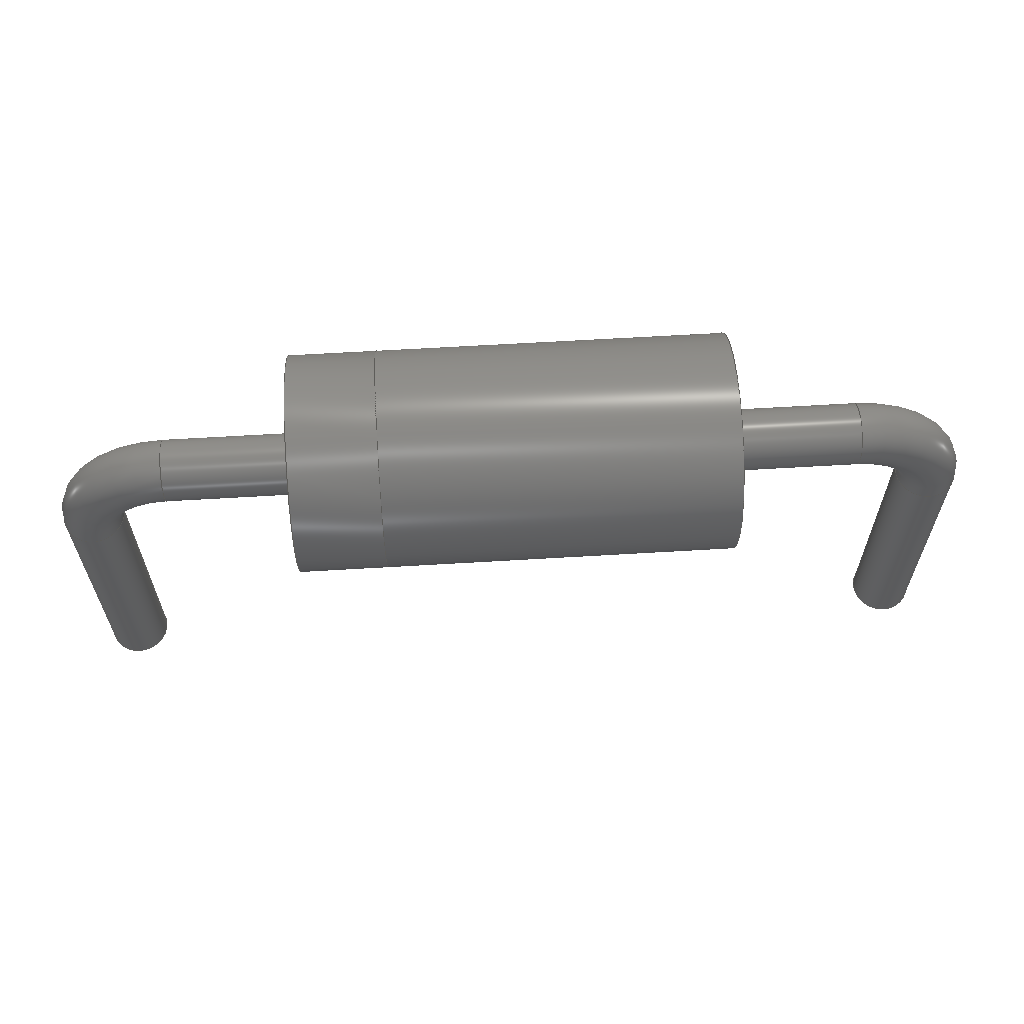
<metadata>
{"format":"step","ext":"step","renderer":"f3d","projection":"perspective","resolution":1024,"background":"white","views":[{"elev":62.6,"azim":176.5,"up":"+Y"}]}
</metadata>
<code>
ISO-10303-21;
DATA;
#1=MECHANICAL_DESIGN_GEOMETRIC_PRESENTATION_REPRESENTATION('',(#6,#7,
#8,#9,#10),#388);
#2=SHAPE_REPRESENTATION_RELATIONSHIP('SRR','None',#395,#3);
#3=ADVANCED_BREP_SHAPE_REPRESENTATION('',(#11,#12,#13),#387);
#4=FACE_BOUND('',#46,.T.);
#5=FACE_BOUND('',#48,.T.);
#6=STYLED_ITEM('',(#404),#11);
#7=STYLED_ITEM('',(#405),#12);
#8=STYLED_ITEM('',(#406),#197);
#9=STYLED_ITEM('',(#405),#199);
#10=STYLED_ITEM('',(#404),#13);
#11=MANIFOLD_SOLID_BREP('Body6',#200);
#12=MANIFOLD_SOLID_BREP('Body7',#201);
#13=MANIFOLD_SOLID_BREP('Body8',#202);
#14=PLANE('',#224);
#15=PLANE('',#234);
#16=PLANE('',#241);
#17=PLANE('',#242);
#18=PLANE('',#248);
#19=PLANE('',#249);
#20=TOROIDAL_SURFACE('',#220,1,0.355);
#21=TOROIDAL_SURFACE('',#229,1,0.355);
#22=FACE_OUTER_BOUND('',#36,.T.);
#23=FACE_OUTER_BOUND('',#37,.T.);
#24=FACE_OUTER_BOUND('',#38,.T.);
#25=FACE_OUTER_BOUND('',#39,.T.);
#26=FACE_OUTER_BOUND('',#40,.T.);
#27=FACE_OUTER_BOUND('',#41,.T.);
#28=FACE_OUTER_BOUND('',#42,.T.);
#29=FACE_OUTER_BOUND('',#43,.T.);
#30=FACE_OUTER_BOUND('',#44,.T.);
#31=FACE_OUTER_BOUND('',#45,.T.);
#32=FACE_OUTER_BOUND('',#47,.T.);
#33=FACE_OUTER_BOUND('',#49,.T.);
#34=FACE_OUTER_BOUND('',#50,.T.);
#35=FACE_OUTER_BOUND('',#51,.T.);
#36=EDGE_LOOP('',(#128,#129,#130,#131,#132));
#37=EDGE_LOOP('',(#133,#134,#135,#136,#137,#138));
#38=EDGE_LOOP('',(#139));
#39=EDGE_LOOP('',(#140,#141,#142,#143,#144));
#40=EDGE_LOOP('',(#145,#146,#147,#148,#149,#150));
#41=EDGE_LOOP('',(#151,#152,#153,#154,#155,#156));
#42=EDGE_LOOP('',(#157));
#43=EDGE_LOOP('',(#158,#159,#160,#161));
#44=EDGE_LOOP('',(#162,#163,#164,#165));
#45=EDGE_LOOP('',(#166));
#46=EDGE_LOOP('',(#167));
#47=EDGE_LOOP('',(#168));
#48=EDGE_LOOP('',(#169));
#49=EDGE_LOOP('',(#170,#171,#172,#173,#174,#175));
#50=EDGE_LOOP('',(#176,#177));
#51=EDGE_LOOP('',(#178,#179));
#52=LINE('',#331,#58);
#53=LINE('',#346,#59);
#54=LINE('',#357,#60);
#55=LINE('',#363,#61);
#56=LINE('',#369,#62);
#57=LINE('',#379,#63);
#58=VECTOR('',#256,0.355);
#59=VECTOR('',#275,0.355);
#60=VECTOR('',#290,0.355);
#61=VECTOR('',#297,0.355);
#62=VECTOR('',#304,1.25);
#63=VECTOR('',#317,1.25);
#64=CIRCLE('',#217,0.355);
#65=CIRCLE('',#218,0.355);
#66=CIRCLE('',#219,0.355);
#67=CIRCLE('',#221,0.645);
#68=CIRCLE('',#222,0.355);
#69=CIRCLE('',#223,0.355);
#70=CIRCLE('',#226,0.355);
#71=CIRCLE('',#227,0.355);
#72=CIRCLE('',#228,0.355);
#73=CIRCLE('',#230,0.645);
#74=CIRCLE('',#231,0.355);
#75=CIRCLE('',#232,0.355);
#76=CIRCLE('',#236,0.355);
#77=CIRCLE('',#237,0.355);
#78=CIRCLE('',#239,1.25);
#79=CIRCLE('',#240,1.25);
#80=CIRCLE('',#244,1.25);
#81=CIRCLE('',#245,1.25);
#82=CIRCLE('',#246,1.25);
#83=CIRCLE('',#247,1.25);
#84=VERTEX_POINT('',#328);
#85=VERTEX_POINT('',#330);
#86=VERTEX_POINT('',#332);
#87=VERTEX_POINT('',#336);
#88=VERTEX_POINT('',#338);
#89=VERTEX_POINT('',#343);
#90=VERTEX_POINT('',#345);
#91=VERTEX_POINT('',#347);
#92=VERTEX_POINT('',#351);
#93=VERTEX_POINT('',#353);
#94=VERTEX_POINT('',#360);
#95=VERTEX_POINT('',#362);
#96=VERTEX_POINT('',#366);
#97=VERTEX_POINT('',#368);
#98=VERTEX_POINT('',#374);
#99=VERTEX_POINT('',#375);
#100=VERTEX_POINT('',#378);
#101=VERTEX_POINT('',#380);
#102=EDGE_CURVE('',#84,#84,#64,.T.);
#103=EDGE_CURVE('',#84,#85,#52,.T.);
#104=EDGE_CURVE('',#85,#86,#65,.T.);
#105=EDGE_CURVE('',#86,#85,#66,.T.);
#106=EDGE_CURVE('',#86,#87,#67,.T.);
#107=EDGE_CURVE('',#87,#88,#68,.T.);
#108=EDGE_CURVE('',#88,#87,#69,.T.);
#109=EDGE_CURVE('',#89,#89,#70,.T.);
#110=EDGE_CURVE('',#89,#90,#53,.T.);
#111=EDGE_CURVE('',#90,#91,#71,.T.);
#112=EDGE_CURVE('',#91,#90,#72,.T.);
#113=EDGE_CURVE('',#91,#92,#73,.T.);
#114=EDGE_CURVE('',#92,#93,#74,.T.);
#115=EDGE_CURVE('',#93,#92,#75,.T.);
#116=EDGE_CURVE('',#93,#88,#54,.T.);
#117=EDGE_CURVE('',#94,#94,#76,.T.);
#118=EDGE_CURVE('',#94,#95,#55,.T.);
#119=EDGE_CURVE('',#95,#95,#77,.T.);
#120=EDGE_CURVE('',#96,#96,#78,.T.);
#121=EDGE_CURVE('',#96,#97,#56,.T.);
#122=EDGE_CURVE('',#97,#97,#79,.T.);
#123=EDGE_CURVE('',#98,#99,#80,.T.);
#124=EDGE_CURVE('',#99,#98,#81,.T.);
#125=EDGE_CURVE('',#99,#100,#57,.T.);
#126=EDGE_CURVE('',#101,#100,#82,.T.);
#127=EDGE_CURVE('',#100,#101,#83,.T.);
#128=ORIENTED_EDGE('',*,*,#102,.F.);
#129=ORIENTED_EDGE('',*,*,#103,.T.);
#130=ORIENTED_EDGE('',*,*,#104,.T.);
#131=ORIENTED_EDGE('',*,*,#105,.T.);
#132=ORIENTED_EDGE('',*,*,#103,.F.);
#133=ORIENTED_EDGE('',*,*,#104,.F.);
#134=ORIENTED_EDGE('',*,*,#105,.F.);
#135=ORIENTED_EDGE('',*,*,#106,.T.);
#136=ORIENTED_EDGE('',*,*,#107,.T.);
#137=ORIENTED_EDGE('',*,*,#108,.T.);
#138=ORIENTED_EDGE('',*,*,#106,.F.);
#139=ORIENTED_EDGE('',*,*,#102,.T.);
#140=ORIENTED_EDGE('',*,*,#109,.F.);
#141=ORIENTED_EDGE('',*,*,#110,.T.);
#142=ORIENTED_EDGE('',*,*,#111,.T.);
#143=ORIENTED_EDGE('',*,*,#112,.T.);
#144=ORIENTED_EDGE('',*,*,#110,.F.);
#145=ORIENTED_EDGE('',*,*,#111,.F.);
#146=ORIENTED_EDGE('',*,*,#112,.F.);
#147=ORIENTED_EDGE('',*,*,#113,.T.);
#148=ORIENTED_EDGE('',*,*,#114,.T.);
#149=ORIENTED_EDGE('',*,*,#115,.T.);
#150=ORIENTED_EDGE('',*,*,#113,.F.);
#151=ORIENTED_EDGE('',*,*,#115,.F.);
#152=ORIENTED_EDGE('',*,*,#116,.T.);
#153=ORIENTED_EDGE('',*,*,#107,.F.);
#154=ORIENTED_EDGE('',*,*,#108,.F.);
#155=ORIENTED_EDGE('',*,*,#116,.F.);
#156=ORIENTED_EDGE('',*,*,#114,.F.);
#157=ORIENTED_EDGE('',*,*,#109,.T.);
#158=ORIENTED_EDGE('',*,*,#117,.F.);
#159=ORIENTED_EDGE('',*,*,#118,.T.);
#160=ORIENTED_EDGE('',*,*,#119,.T.);
#161=ORIENTED_EDGE('',*,*,#118,.F.);
#162=ORIENTED_EDGE('',*,*,#120,.F.);
#163=ORIENTED_EDGE('',*,*,#121,.T.);
#164=ORIENTED_EDGE('',*,*,#122,.F.);
#165=ORIENTED_EDGE('',*,*,#121,.F.);
#166=ORIENTED_EDGE('',*,*,#120,.T.);
#167=ORIENTED_EDGE('',*,*,#117,.T.);
#168=ORIENTED_EDGE('',*,*,#122,.T.);
#169=ORIENTED_EDGE('',*,*,#119,.F.);
#170=ORIENTED_EDGE('',*,*,#123,.F.);
#171=ORIENTED_EDGE('',*,*,#124,.F.);
#172=ORIENTED_EDGE('',*,*,#125,.T.);
#173=ORIENTED_EDGE('',*,*,#126,.F.);
#174=ORIENTED_EDGE('',*,*,#127,.F.);
#175=ORIENTED_EDGE('',*,*,#125,.F.);
#176=ORIENTED_EDGE('',*,*,#126,.T.);
#177=ORIENTED_EDGE('',*,*,#127,.T.);
#178=ORIENTED_EDGE('',*,*,#123,.T.);
#179=ORIENTED_EDGE('',*,*,#124,.T.);
#180=CYLINDRICAL_SURFACE('',#216,0.355);
#181=CYLINDRICAL_SURFACE('',#225,0.355);
#182=CYLINDRICAL_SURFACE('',#233,0.355);
#183=CYLINDRICAL_SURFACE('',#235,0.355);
#184=CYLINDRICAL_SURFACE('',#238,1.25);
#185=CYLINDRICAL_SURFACE('',#243,1.25);
#186=ADVANCED_FACE('',(#22),#180,.T.);
#187=ADVANCED_FACE('',(#23),#20,.T.);
#188=ADVANCED_FACE('',(#24),#14,.F.);
#189=ADVANCED_FACE('',(#25),#181,.T.);
#190=ADVANCED_FACE('',(#26),#21,.T.);
#191=ADVANCED_FACE('',(#27),#182,.T.);
#192=ADVANCED_FACE('',(#28),#15,.T.);
#193=ADVANCED_FACE('',(#29),#183,.F.);
#194=ADVANCED_FACE('',(#30),#184,.T.);
#195=ADVANCED_FACE('',(#31,#4),#16,.T.);
#196=ADVANCED_FACE('',(#32,#5),#17,.F.);
#197=ADVANCED_FACE('',(#33),#185,.T.);
#198=ADVANCED_FACE('',(#34),#18,.T.);
#199=ADVANCED_FACE('',(#35),#19,.T.);
#200=CLOSED_SHELL('',(#186,#187,#188,#189,#190,#191,#192));
#201=CLOSED_SHELL('',(#193,#194,#195,#196));
#202=CLOSED_SHELL('',(#197,#198,#199));
#203=DERIVED_UNIT_ELEMENT(#205,1);
#204=DERIVED_UNIT_ELEMENT(#390,3);
#205=(
MASS_UNIT()
NAMED_UNIT(*)
SI_UNIT(.KILO.,.GRAM.)
);
#206=DERIVED_UNIT((#203,#204));
#207=MEASURE_REPRESENTATION_ITEM('density measure',
POSITIVE_RATIO_MEASURE(7850),#206);
#208=PROPERTY_DEFINITION_REPRESENTATION(#213,#210);
#209=PROPERTY_DEFINITION_REPRESENTATION(#214,#211);
#210=REPRESENTATION('material name',(#212),#387);
#211=REPRESENTATION('density',(#207),#387);
#212=DESCRIPTIVE_REPRESENTATION_ITEM('Steel','Steel');
#213=PROPERTY_DEFINITION('material property','material name',#397);
#214=PROPERTY_DEFINITION('material property','density of part',#397);
#215=AXIS2_PLACEMENT_3D('placement',#326,#250,#251);
#216=AXIS2_PLACEMENT_3D('',#327,#252,#253);
#217=AXIS2_PLACEMENT_3D('',#329,#254,#255);
#218=AXIS2_PLACEMENT_3D('',#333,#257,#258);
#219=AXIS2_PLACEMENT_3D('',#334,#259,#260);
#220=AXIS2_PLACEMENT_3D('',#335,#261,#262);
#221=AXIS2_PLACEMENT_3D('',#337,#263,#264);
#222=AXIS2_PLACEMENT_3D('',#339,#265,#266);
#223=AXIS2_PLACEMENT_3D('',#340,#267,#268);
#224=AXIS2_PLACEMENT_3D('',#341,#269,#270);
#225=AXIS2_PLACEMENT_3D('',#342,#271,#272);
#226=AXIS2_PLACEMENT_3D('',#344,#273,#274);
#227=AXIS2_PLACEMENT_3D('',#348,#276,#277);
#228=AXIS2_PLACEMENT_3D('',#349,#278,#279);
#229=AXIS2_PLACEMENT_3D('',#350,#280,#281);
#230=AXIS2_PLACEMENT_3D('',#352,#282,#283);
#231=AXIS2_PLACEMENT_3D('',#354,#284,#285);
#232=AXIS2_PLACEMENT_3D('',#355,#286,#287);
#233=AXIS2_PLACEMENT_3D('',#356,#288,#289);
#234=AXIS2_PLACEMENT_3D('',#358,#291,#292);
#235=AXIS2_PLACEMENT_3D('',#359,#293,#294);
#236=AXIS2_PLACEMENT_3D('',#361,#295,#296);
#237=AXIS2_PLACEMENT_3D('',#364,#298,#299);
#238=AXIS2_PLACEMENT_3D('',#365,#300,#301);
#239=AXIS2_PLACEMENT_3D('',#367,#302,#303);
#240=AXIS2_PLACEMENT_3D('',#370,#305,#306);
#241=AXIS2_PLACEMENT_3D('',#371,#307,#308);
#242=AXIS2_PLACEMENT_3D('',#372,#309,#310);
#243=AXIS2_PLACEMENT_3D('',#373,#311,#312);
#244=AXIS2_PLACEMENT_3D('',#376,#313,#314);
#245=AXIS2_PLACEMENT_3D('',#377,#315,#316);
#246=AXIS2_PLACEMENT_3D('',#381,#318,#319);
#247=AXIS2_PLACEMENT_3D('',#382,#320,#321);
#248=AXIS2_PLACEMENT_3D('',#383,#322,#323);
#249=AXIS2_PLACEMENT_3D('',#384,#324,#325);
#250=DIRECTION('axis',(0,0,1));
#251=DIRECTION('refdir',(1,0,0));
#252=DIRECTION('center_axis',(0,-1,0));
#253=DIRECTION('ref_axis',(-1.36e-32,0,-1));
#254=DIRECTION('center_axis',(6.123e-17,-1,-2.22e-16));
#255=DIRECTION('ref_axis',(-1.36e-32,2.22e-16,-1));
#256=DIRECTION('',(0,1,0));
#257=DIRECTION('center_axis',(6.123e-17,-1,-2.22e-16));
#258=DIRECTION('ref_axis',(-1.36e-32,2.22e-16,-1));
#259=DIRECTION('center_axis',(6.123e-17,-1,-2.22e-16));
#260=DIRECTION('ref_axis',(-1.36e-32,2.22e-16,-1));
#261=DIRECTION('center_axis',(0,0,-1));
#262=DIRECTION('ref_axis',(-1,0,0));
#263=DIRECTION('center_axis',(0,0,1));
#264=DIRECTION('ref_axis',(-1,0,0));
#265=DIRECTION('center_axis',(1,0,-2.22e-16));
#266=DIRECTION('ref_axis',(-2.22e-16,0,-1));
#267=DIRECTION('center_axis',(1,0,-2.22e-16));
#268=DIRECTION('ref_axis',(-2.22e-16,0,-1));
#269=DIRECTION('center_axis',(-6.123e-17,1,2.22e-16));
#270=DIRECTION('ref_axis',(1.36e-32,-2.22e-16,1));
#271=DIRECTION('center_axis',(0,-1,0));
#272=DIRECTION('ref_axis',(-1.36e-32,0,-1));
#273=DIRECTION('center_axis',(-6.123e-17,-1,2.22e-16));
#274=DIRECTION('ref_axis',(-1.36e-32,-2.22e-16,
-1));
#275=DIRECTION('',(0,1,0));
#276=DIRECTION('center_axis',(-6.123e-17,-1,2.22e-16));
#277=DIRECTION('ref_axis',(-1.36e-32,-2.22e-16,
-1));
#278=DIRECTION('center_axis',(-6.123e-17,-1,2.22e-16));
#279=DIRECTION('ref_axis',(-1.36e-32,-2.22e-16,
-1));
#280=DIRECTION('center_axis',(0,0,1));
#281=DIRECTION('ref_axis',(1,0,0));
#282=DIRECTION('center_axis',(0,0,-1));
#283=DIRECTION('ref_axis',(1,0,0));
#284=DIRECTION('center_axis',(-1,0,2.22e-16));
#285=DIRECTION('ref_axis',(-2.22e-16,0,-1));
#286=DIRECTION('center_axis',(-1,0,2.22e-16));
#287=DIRECTION('ref_axis',(-2.22e-16,0,-1));
#288=DIRECTION('center_axis',(-1,0,0));
#289=DIRECTION('ref_axis',(0,0,-1));
#290=DIRECTION('',(1,0,0));
#291=DIRECTION('center_axis',(-6.123e-17,-1,2.22e-16));
#292=DIRECTION('ref_axis',(1.36e-32,2.22e-16,1));
#293=DIRECTION('center_axis',(-1,0,2.255e-16));
#294=DIRECTION('ref_axis',(-2.255e-16,0,-1));
#295=DIRECTION('center_axis',(1,0,-2.22e-16));
#296=DIRECTION('ref_axis',(-2.22e-16,0,-1));
#297=DIRECTION('',(1,0,-2.255e-16));
#298=DIRECTION('center_axis',(1,0,-2.22e-16));
#299=DIRECTION('ref_axis',(-2.22e-16,0,-1));
#300=DIRECTION('center_axis',(-1,0,2.255e-16));
#301=DIRECTION('ref_axis',(-2.255e-16,0,-1));
#302=DIRECTION('center_axis',(-1,0,2.22e-16));
#303=DIRECTION('ref_axis',(-2.22e-16,0,-1));
#304=DIRECTION('',(1,0,-2.255e-16));
#305=DIRECTION('center_axis',(1,0,-2.22e-16));
#306=DIRECTION('ref_axis',(-2.22e-16,0,-1));
#307=DIRECTION('center_axis',(-1,0,2.22e-16));
#308=DIRECTION('ref_axis',(2.22e-16,0,1));
#309=DIRECTION('center_axis',(-1,0,2.22e-16));
#310=DIRECTION('ref_axis',(2.22e-16,0,1));
#311=DIRECTION('center_axis',(1,0,-2.22e-16));
#312=DIRECTION('ref_axis',(-2.22e-16,0,-1));
#313=DIRECTION('center_axis',(1,0,-2.22e-16));
#314=DIRECTION('ref_axis',(-2.22e-16,0,-1));
#315=DIRECTION('center_axis',(1,0,-2.22e-16));
#316=DIRECTION('ref_axis',(-2.22e-16,0,-1));
#317=DIRECTION('',(-1,0,2.22e-16));
#318=DIRECTION('center_axis',(-1,0,2.22e-16));
#319=DIRECTION('ref_axis',(-2.22e-16,0,-1));
#320=DIRECTION('center_axis',(-1,0,2.22e-16));
#321=DIRECTION('ref_axis',(-2.22e-16,0,-1));
#322=DIRECTION('center_axis',(-1,0,2.22e-16));
#323=DIRECTION('ref_axis',(2.22e-16,0,1));
#324=DIRECTION('center_axis',(1,0,-2.22e-16));
#325=DIRECTION('ref_axis',(-2.22e-16,0,-1));
#326=CARTESIAN_POINT('',(0,0,0));
#327=CARTESIAN_POINT('Origin',(5,1.25,0));
#328=CARTESIAN_POINT('',(5,-2,0.355));
#329=CARTESIAN_POINT('Origin',(5,-2,0));
#330=CARTESIAN_POINT('',(5,1.25,0.355));
#331=CARTESIAN_POINT('',(5,1.25,0.355));
#332=CARTESIAN_POINT('',(4.645,1.25,4.347e-17));
#333=CARTESIAN_POINT('Origin',(5,1.25,0));
#334=CARTESIAN_POINT('Origin',(5,1.25,0));
#335=CARTESIAN_POINT('Origin',(4,1.25,0));
#336=CARTESIAN_POINT('',(4,1.895,4.347e-17));
#337=CARTESIAN_POINT('Origin',(4,1.25,4.347e-17));
#338=CARTESIAN_POINT('',(4,2.25,0.355));
#339=CARTESIAN_POINT('Origin',(4,2.25,0));
#340=CARTESIAN_POINT('Origin',(4,2.25,0));
#341=CARTESIAN_POINT('Origin',(5,-2,0));
#342=CARTESIAN_POINT('Origin',(-5,1.25,0));
#343=CARTESIAN_POINT('',(-5,-2,0.355));
#344=CARTESIAN_POINT('Origin',(-5,-2,0));
#345=CARTESIAN_POINT('',(-5,1.25,0.355));
#346=CARTESIAN_POINT('',(-5,1.25,0.355));
#347=CARTESIAN_POINT('',(-4.645,1.25,-4.347e-17));
#348=CARTESIAN_POINT('Origin',(-5,1.25,0));
#349=CARTESIAN_POINT('Origin',(-5,1.25,0));
#350=CARTESIAN_POINT('Origin',(-4,1.25,0));
#351=CARTESIAN_POINT('',(-4,1.895,-4.347e-17));
#352=CARTESIAN_POINT('Origin',(-4,1.25,-4.347e-17));
#353=CARTESIAN_POINT('',(-4,2.25,0.355));
#354=CARTESIAN_POINT('Origin',(-4,2.25,0));
#355=CARTESIAN_POINT('Origin',(-4,2.25,0));
#356=CARTESIAN_POINT('Origin',(0,2.25,0));
#357=CARTESIAN_POINT('',(0,2.25,0.355));
#358=CARTESIAN_POINT('Origin',(-5,-2,0));
#359=CARTESIAN_POINT('Origin',(1.5,2.25,-1.995e-16));
#360=CARTESIAN_POINT('',(-2.5,2.25,0.355));
#361=CARTESIAN_POINT('Origin',(-2.5,2.25,7.026e-16));
#362=CARTESIAN_POINT('',(1.5,2.25,0.355));
#363=CARTESIAN_POINT('',(1.5,2.25,0.355));
#364=CARTESIAN_POINT('Origin',(1.5,2.25,-1.995e-16));
#365=CARTESIAN_POINT('Origin',(1.5,2.25,-1.995e-16));
#366=CARTESIAN_POINT('',(-2.5,2.25,1.25));
#367=CARTESIAN_POINT('Origin',(-2.5,2.25,7.026e-16));
#368=CARTESIAN_POINT('',(1.5,2.25,1.25));
#369=CARTESIAN_POINT('',(1.5,2.25,1.25));
#370=CARTESIAN_POINT('Origin',(1.5,2.25,-1.995e-16));
#371=CARTESIAN_POINT('Origin',(-2.5,2.25,7.026e-16));
#372=CARTESIAN_POINT('Origin',(1.5,2.25,-1.995e-16));
#373=CARTESIAN_POINT('Origin',(2,2.25,-3.105e-16));
#374=CARTESIAN_POINT('',(2.5,2.25,-1.25));
#375=CARTESIAN_POINT('',(2.5,2.25,1.25));
#376=CARTESIAN_POINT('Origin',(2.5,2.25,-4.215e-16));
#377=CARTESIAN_POINT('Origin',(2.5,2.25,-4.215e-16));
#378=CARTESIAN_POINT('',(1.5,2.25,1.25));
#379=CARTESIAN_POINT('',(2,2.25,1.25));
#380=CARTESIAN_POINT('',(1.5,2.25,-1.25));
#381=CARTESIAN_POINT('Origin',(1.5,2.25,-1.995e-16));
#382=CARTESIAN_POINT('Origin',(1.5,2.25,-1.995e-16));
#383=CARTESIAN_POINT('Origin',(1.5,2.25,-1.995e-16));
#384=CARTESIAN_POINT('Origin',(2.5,2.25,-4.215e-16));
#385=UNCERTAINTY_MEASURE_WITH_UNIT(LENGTH_MEASURE(0.01),#389,
'DISTANCE_ACCURACY_VALUE',
'Maximum model space distance between geometric entities at asserted c
onnectivities');
#386=UNCERTAINTY_MEASURE_WITH_UNIT(LENGTH_MEASURE(0.01),#389,
'DISTANCE_ACCURACY_VALUE',
'Maximum model space distance between geometric entities at asserted c
onnectivities');
#387=(
GEOMETRIC_REPRESENTATION_CONTEXT(3)
GLOBAL_UNCERTAINTY_ASSIGNED_CONTEXT((#385))
GLOBAL_UNIT_ASSIGNED_CONTEXT((#389,#391,#392))
REPRESENTATION_CONTEXT('','3D')
);
#388=(
GEOMETRIC_REPRESENTATION_CONTEXT(3)
GLOBAL_UNCERTAINTY_ASSIGNED_CONTEXT((#386))
GLOBAL_UNIT_ASSIGNED_CONTEXT((#389,#391,#392))
REPRESENTATION_CONTEXT('','3D')
);
#389=(
LENGTH_UNIT()
NAMED_UNIT(*)
SI_UNIT(.MILLI.,.METRE.)
);
#390=(
LENGTH_UNIT()
NAMED_UNIT(*)
SI_UNIT($,.METRE.)
);
#391=(
NAMED_UNIT(*)
PLANE_ANGLE_UNIT()
SI_UNIT($,.RADIAN.)
);
#392=(
NAMED_UNIT(*)
SI_UNIT($,.STERADIAN.)
SOLID_ANGLE_UNIT()
);
#393=SHAPE_DEFINITION_REPRESENTATION(#394,#395);
#394=PRODUCT_DEFINITION_SHAPE('',$,#397);
#395=SHAPE_REPRESENTATION('',(#215),#387);
#396=PRODUCT_DEFINITION_CONTEXT('part definition',#401,'design');
#397=PRODUCT_DEFINITION('Power Diode 1N4001','Power Diode 1N4001 v2',#398,
#396);
#398=PRODUCT_DEFINITION_FORMATION('',$,#403);
#399=PRODUCT_RELATED_PRODUCT_CATEGORY('Power Diode 1N4001 v2',
'Power Diode 1N4001 v2',(#403));
#400=APPLICATION_PROTOCOL_DEFINITION('international standard',
'automotive_design',2009,#401);
#401=APPLICATION_CONTEXT(
'Core Data for Automotive Mechanical Design Process');
#402=PRODUCT_CONTEXT('part definition',#401,'mechanical');
#403=PRODUCT('Power Diode 1N4001','Power Diode 1N4001 v2',$,(#402));
#404=PRESENTATION_STYLE_ASSIGNMENT((#407));
#405=PRESENTATION_STYLE_ASSIGNMENT((#408));
#406=PRESENTATION_STYLE_ASSIGNMENT((#409));
#407=SURFACE_STYLE_USAGE(.BOTH.,#410);
#408=SURFACE_STYLE_USAGE(.BOTH.,#411);
#409=SURFACE_STYLE_USAGE(.BOTH.,#412);
#410=SURFACE_SIDE_STYLE('',(#413));
#411=SURFACE_SIDE_STYLE('',(#414));
#412=SURFACE_SIDE_STYLE('',(#415));
#413=SURFACE_STYLE_FILL_AREA(#416);
#414=SURFACE_STYLE_FILL_AREA(#417);
#415=SURFACE_STYLE_FILL_AREA(#418);
#416=FILL_AREA_STYLE('Steel - Satin',(#419));
#417=FILL_AREA_STYLE('Plastic - Matte (Black)',(#420));
#418=FILL_AREA_STYLE('Plastic - Matte (Gray)',(#421));
#419=FILL_AREA_STYLE_COLOUR('Steel - Satin',#422);
#420=FILL_AREA_STYLE_COLOUR('Plastic - Matte (Black)',#423);
#421=FILL_AREA_STYLE_COLOUR('Plastic - Matte (Gray)',#424);
#422=COLOUR_RGB('Steel - Satin',0.6275,0.6275,0.6275);
#423=COLOUR_RGB('Plastic - Matte (Black)',0.09804,0.09804,
0.09804);
#424=COLOUR_RGB('Plastic - Matte (Gray)',0.702,0.702,
0.702);
ENDSEC;
END-ISO-10303-21;

</code>
